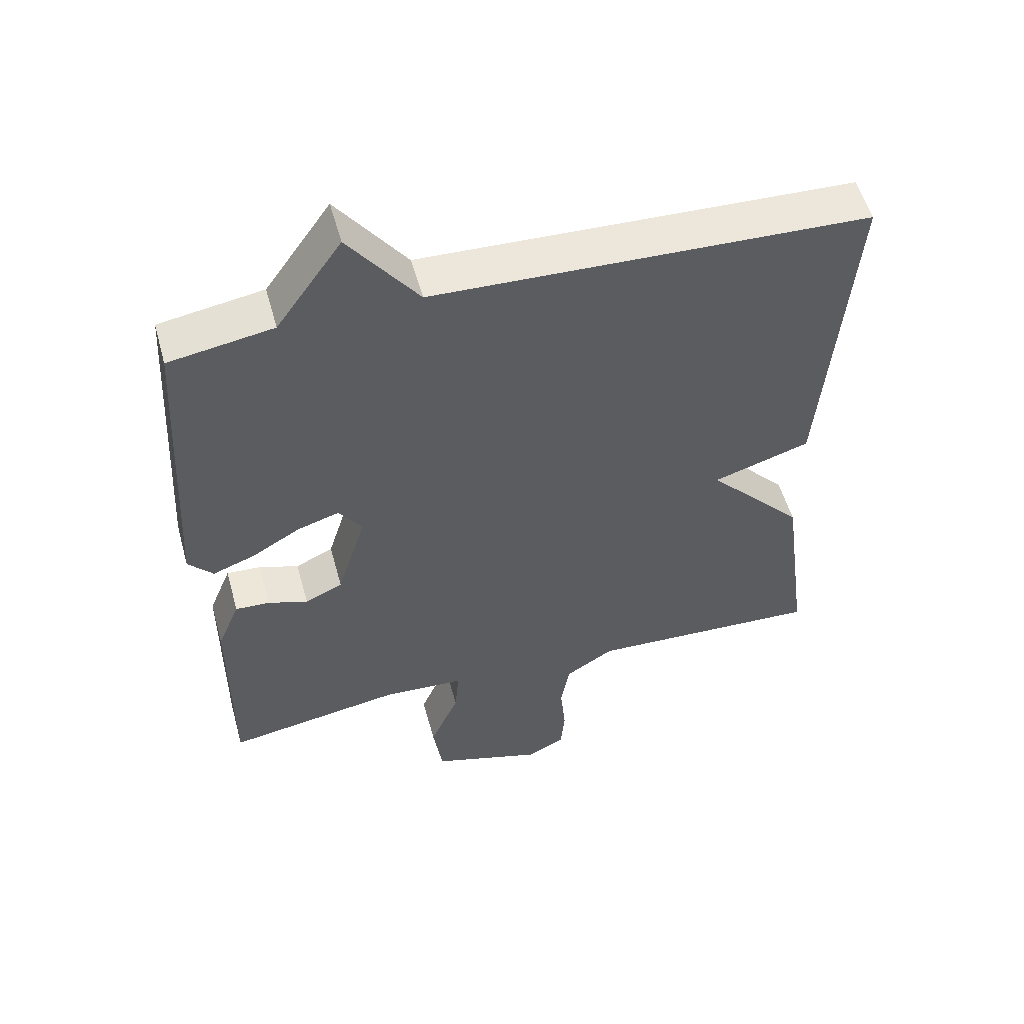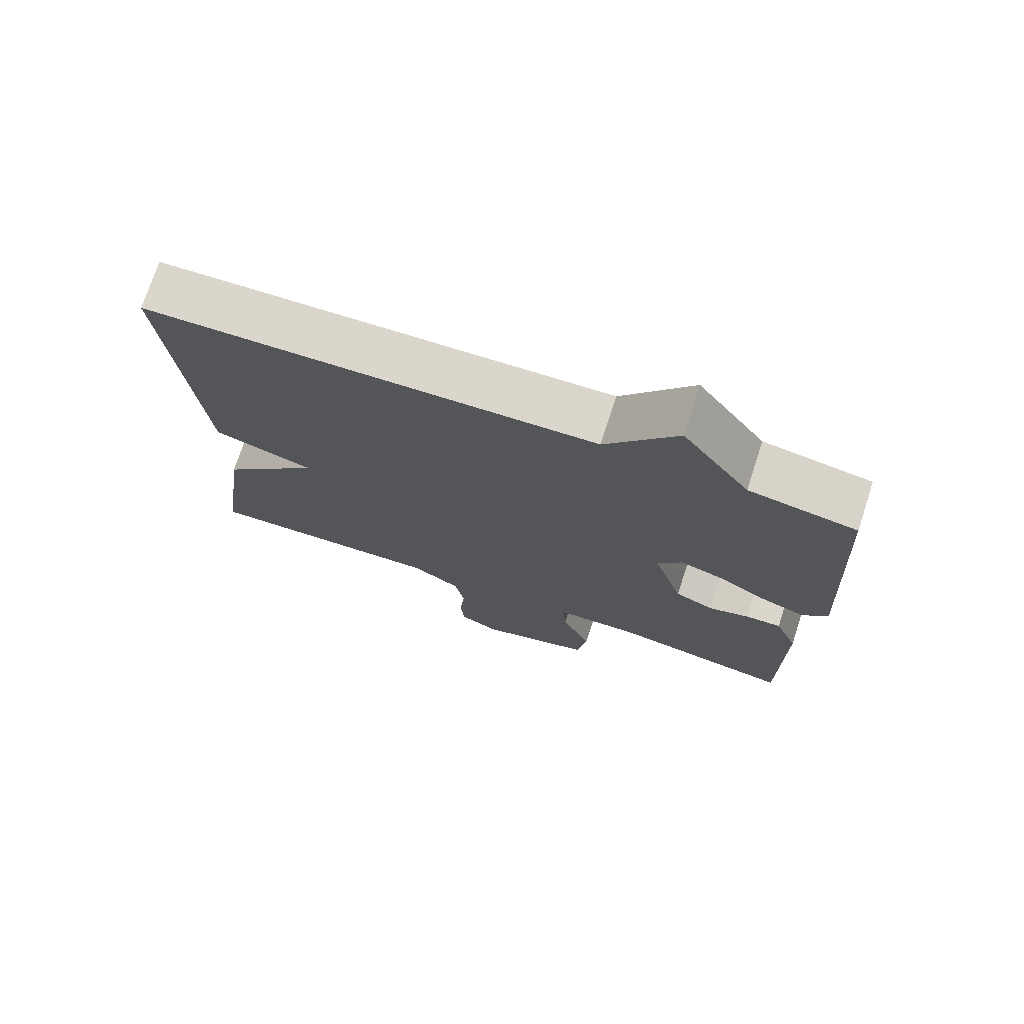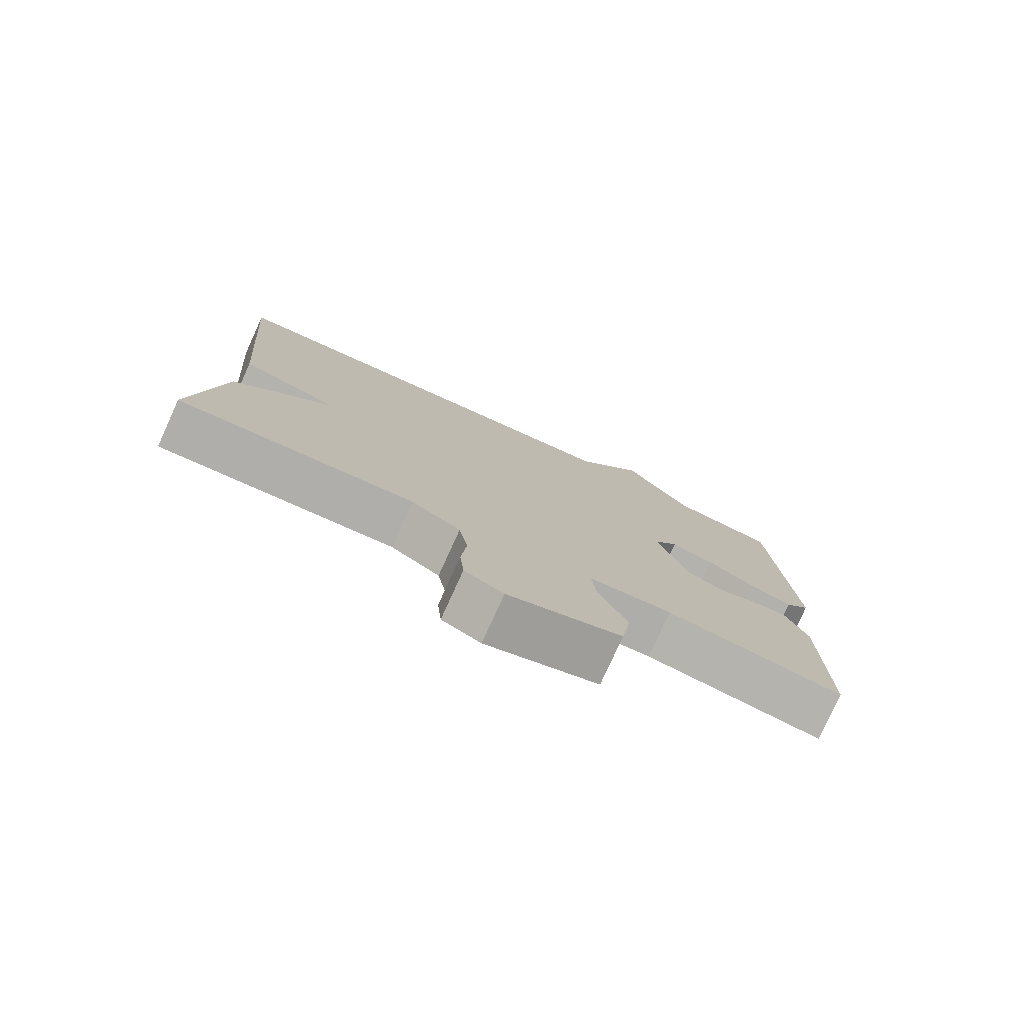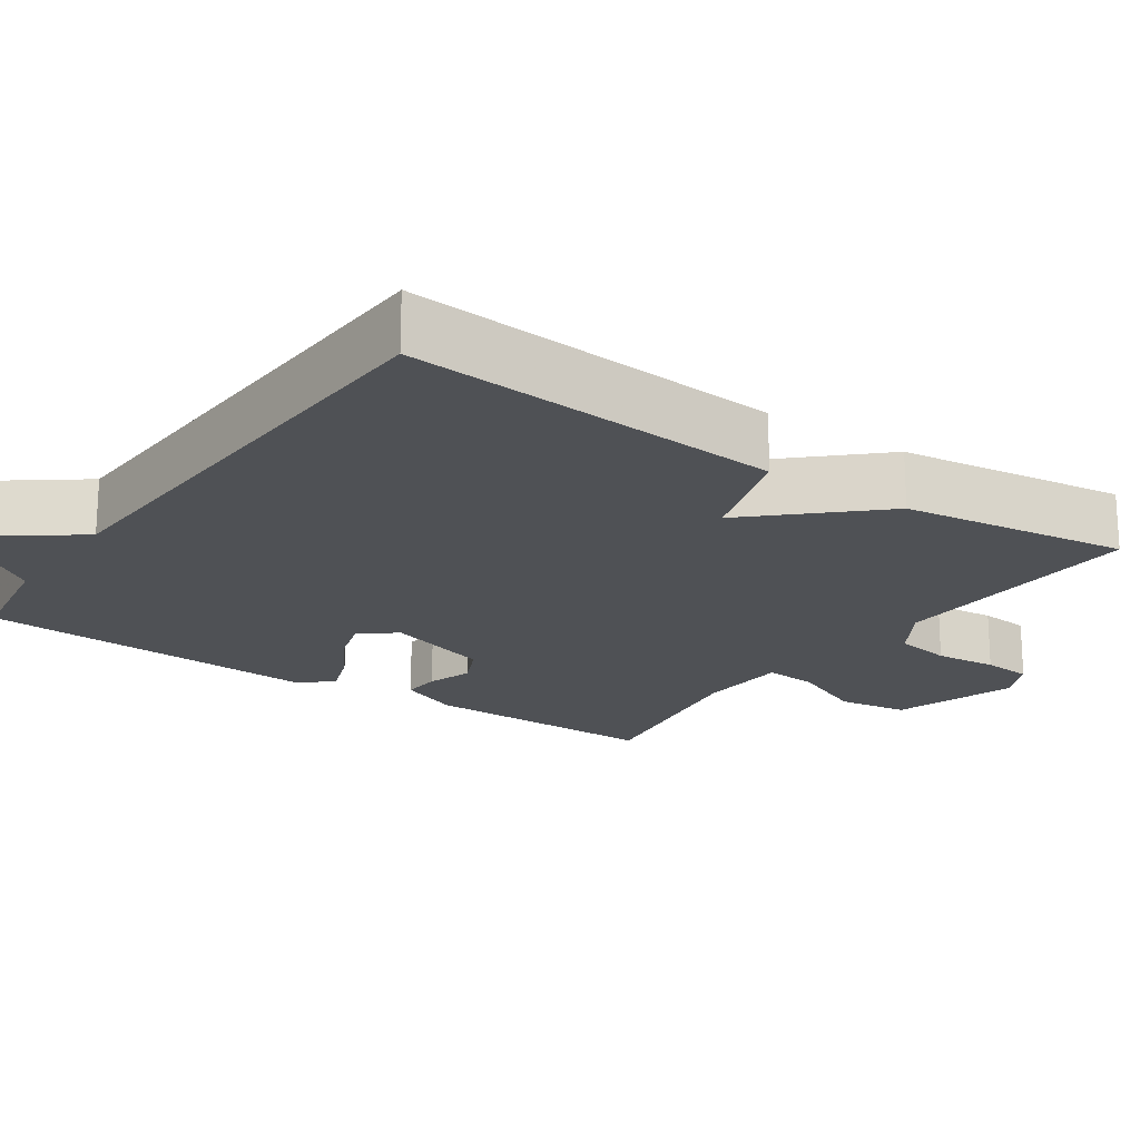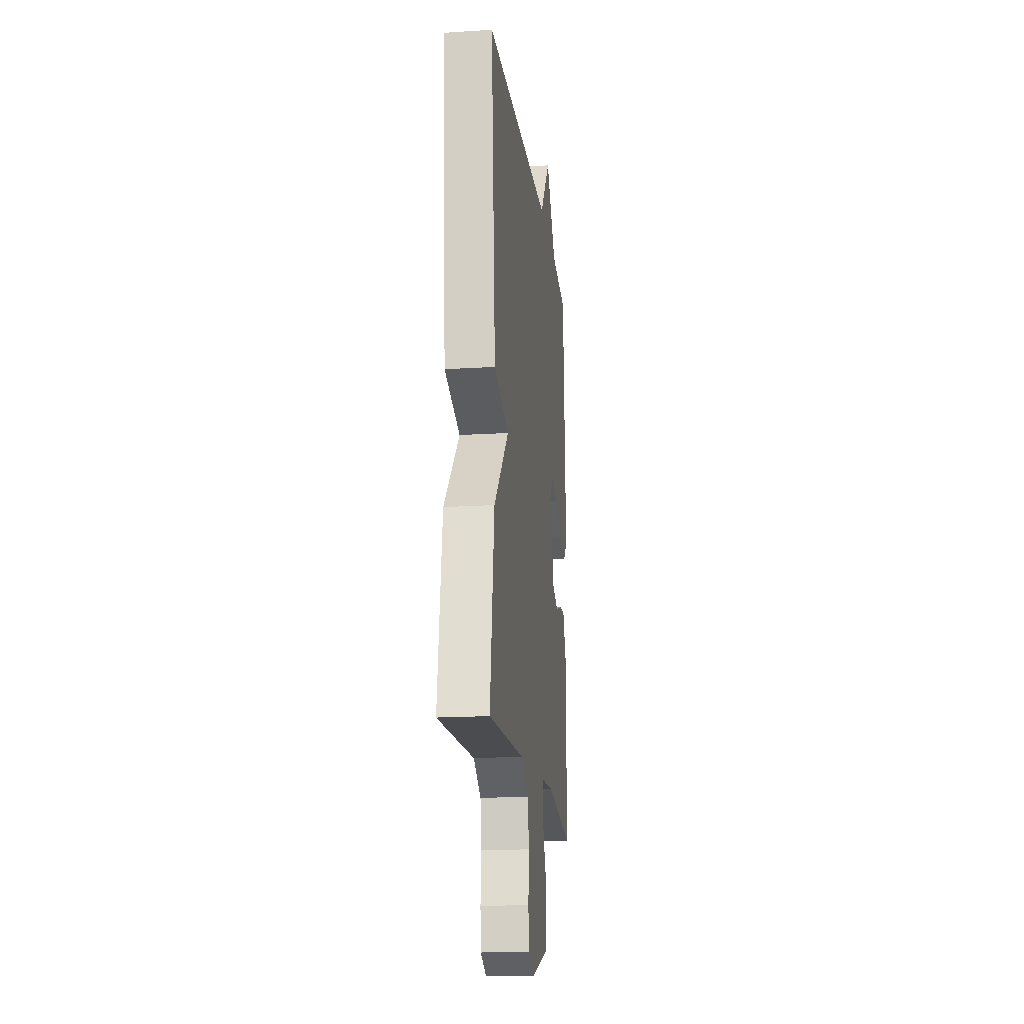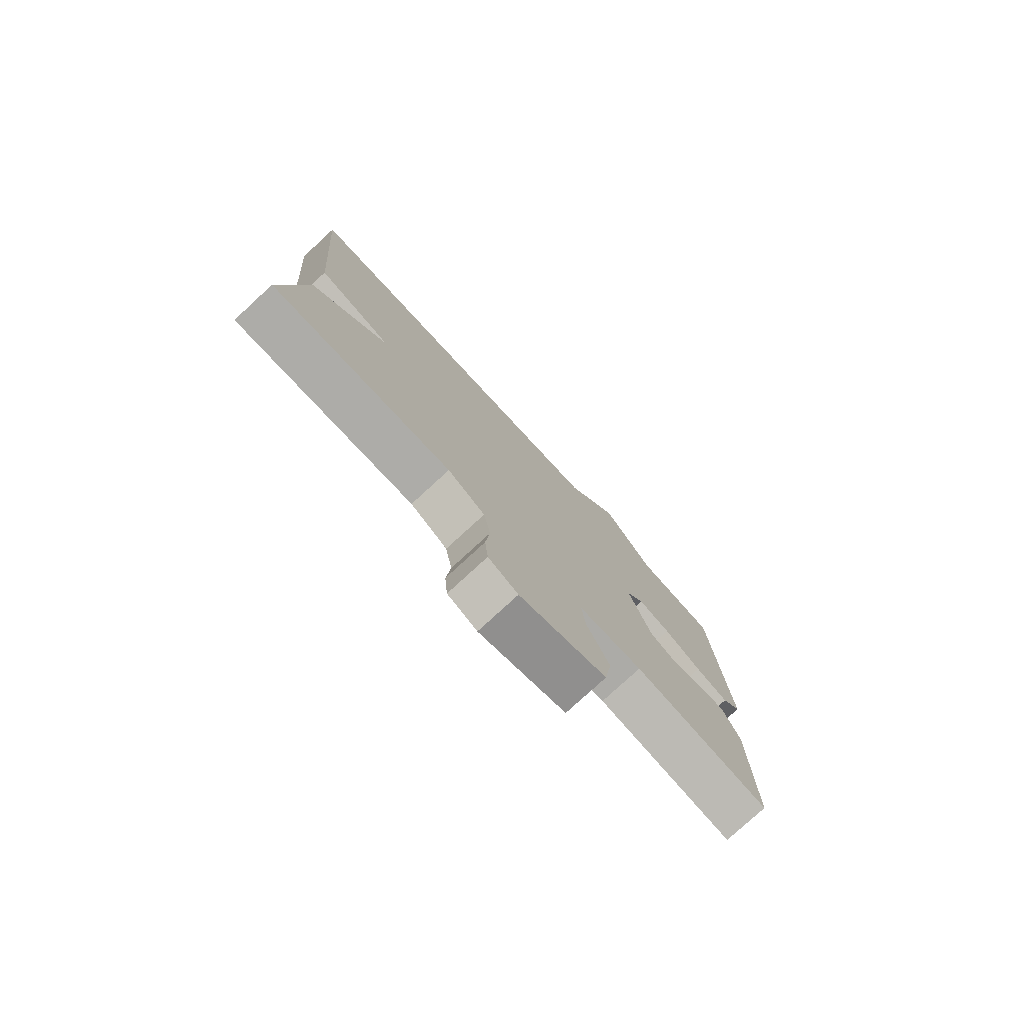
<metadata>
{"format":"obj","ext":"obj","renderer":"f3d","projection":"perspective","resolution":1024,"background":"white","views":[{"elev":54.0,"azim":-15.4,"up":"+Z"},{"elev":74.1,"azim":-161.9,"up":"+Z"},{"elev":-78.5,"azim":155.5,"up":"+Z"},{"elev":-19.6,"azim":55.4,"up":"+Y"},{"elev":-17.8,"azim":97.1,"up":"+Z"},{"elev":-78.4,"azim":132.6,"up":"+Z"}]}
</metadata>
<code>
v 0.5 0.07 0.5
v 0.459 0.07 -0.001
v 0.315 0.07 -0.046
v 0.459 0.07 -0.201
v 0.5 0.07 -0.5
v 0.153 0.07 -0.484
v 0.081 0.07 -0.529
v 0.068 0.07 -0.604
v 0.076 0.07 -0.686
v 0.07 0.07 -0.752
v 0.013 0.07 -0.78
v -0.153 0.07 -0.727
v -0.167 0.07 -0.634
v -0.124 0.07 -0.535
v -0.118 0.07 -0.465
v -0.24 0.07 -0.458
v -0.5 0.07 -0.5
v -0.499 0.07 -0.183
v -0.466 0.07 -0.103
v -0.415 0.07 -0.106
v -0.356 0.07 -0.126
v -0.3 0.07 -0.1
v -0.257 0.07 0.039
v -0.292 0.07 0.087
v -0.354 0.07 0.068
v -0.426 0.07 0.026
v -0.489 0.07 0.003
v -0.526 0.07 0.043
v -0.5 0.07 0.5
v -0.346 0.07 0.525
v -0.249 0.07 0.662
v -0.146 0.07 0.525
v 0.5 0 0.5
v 0.459 0 -0.001
v 0.315 0 -0.046
v 0.459 0 -0.201
v 0.5 0 -0.5
v 0.153 0 -0.484
v 0.081 0 -0.529
v 0.068 0 -0.604
v 0.076 0 -0.686
v 0.07 0 -0.752
v 0.013 0 -0.78
v -0.153 0 -0.727
v -0.167 0 -0.634
v -0.124 0 -0.535
v -0.118 0 -0.465
v -0.24 0 -0.458
v -0.5 0 -0.5
v -0.499 0 -0.183
v -0.466 0 -0.103
v -0.415 0 -0.106
v -0.356 0 -0.126
v -0.3 0 -0.1
v -0.257 0 0.039
v -0.292 0 0.087
v -0.354 0 0.068
v -0.426 0 0.026
v -0.489 0 0.003
v -0.526 0 0.043
v -0.5 0 0.5
v -0.346 0 0.525
v -0.249 0 0.662
v -0.146 0 0.525
f 30 31 32
f 29 30 32
f 28 29 32
f 27 28 32
f 26 27 32
f 25 26 32
f 24 25 32 1
f 1 2 3
f 24 1 3
f 23 24 3
f 4 5 6
f 3 4 6
f 23 3 6
f 22 23 6
f 21 22 6 7
f 19 20 21
f 18 19 21
f 17 18 21
f 16 17 21
f 15 16 21
f 15 21 7 8
f 9 10 11
f 8 9 11
f 15 8 11
f 14 15 11
f 11 12 13 14
f 64 63 62
f 64 62 61
f 64 61 60
f 64 60 59
f 64 59 58
f 64 58 57
f 33 64 57 56
f 35 34 33
f 35 33 56
f 35 56 55
f 38 37 36
f 38 36 35
f 38 35 55
f 38 55 54
f 39 38 54 53
f 53 52 51
f 53 51 50
f 53 50 49
f 53 49 48
f 53 48 47
f 40 39 53 47
f 43 42 41
f 43 41 40
f 43 40 47
f 43 47 46
f 46 45 44 43
f 1 33 34 2
f 2 34 35 3
f 3 35 36 4
f 4 36 37 5
f 5 37 38 6
f 6 38 39 7
f 7 39 40 8
f 8 40 41 9
f 9 41 42 10
f 10 42 43 11
f 11 43 44 12
f 12 44 45 13
f 13 45 46 14
f 14 46 47 15
f 15 47 48 16
f 16 48 49 17
f 17 49 50 18
f 18 50 51 19
f 19 51 52 20
f 20 52 53 21
f 21 53 54 22
f 22 54 55 23
f 23 55 56 24
f 24 56 57 25
f 25 57 58 26
f 26 58 59 27
f 27 59 60 28
f 28 60 61 29
f 29 61 62 30
f 30 62 63 31
f 31 63 64 32
f 32 64 33 1

</code>
